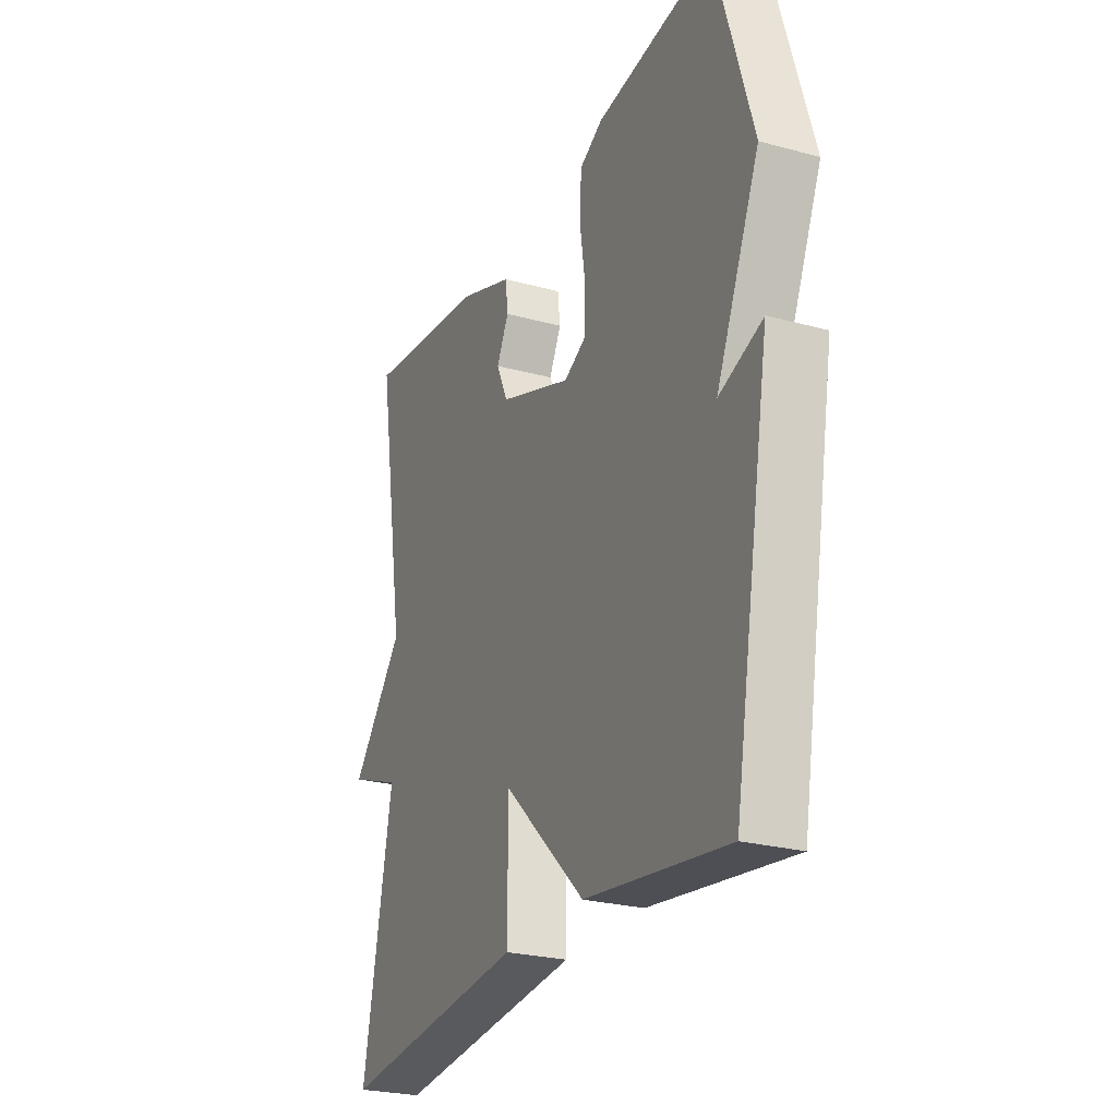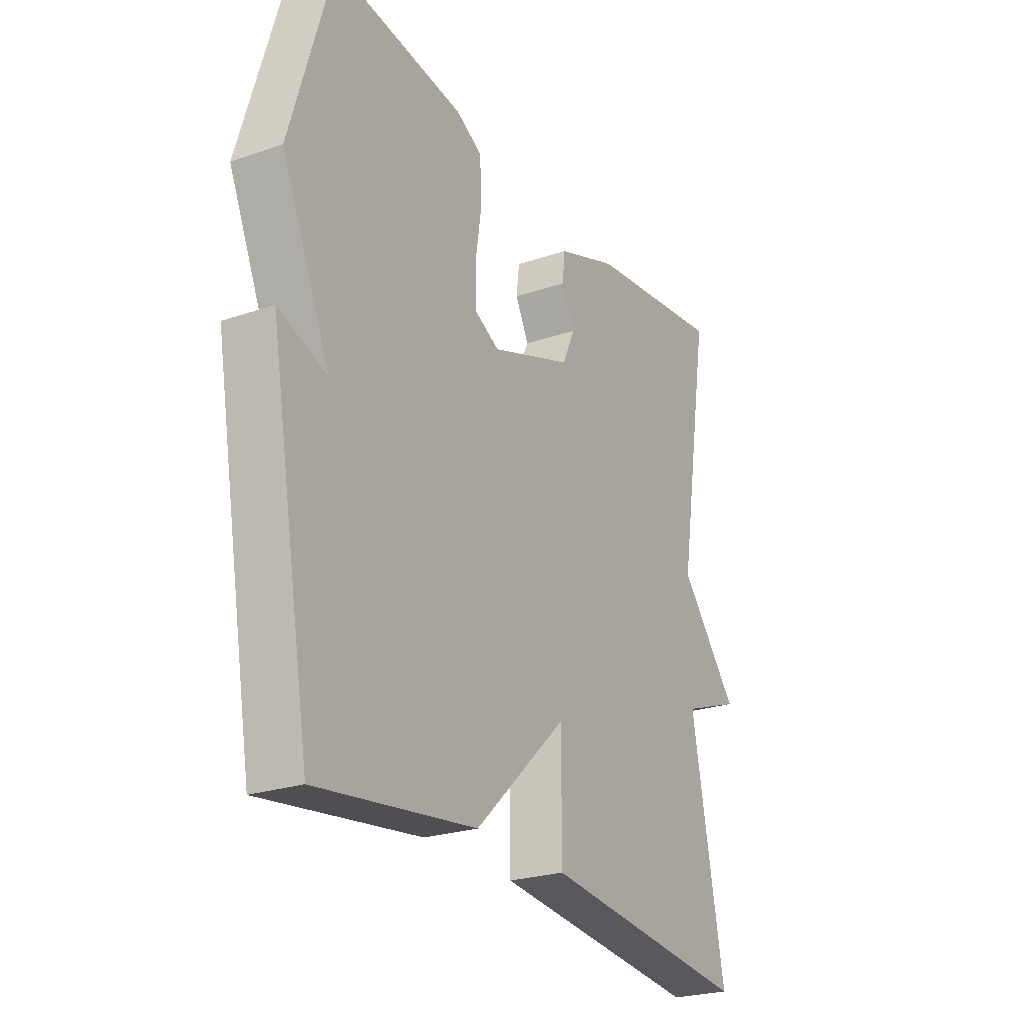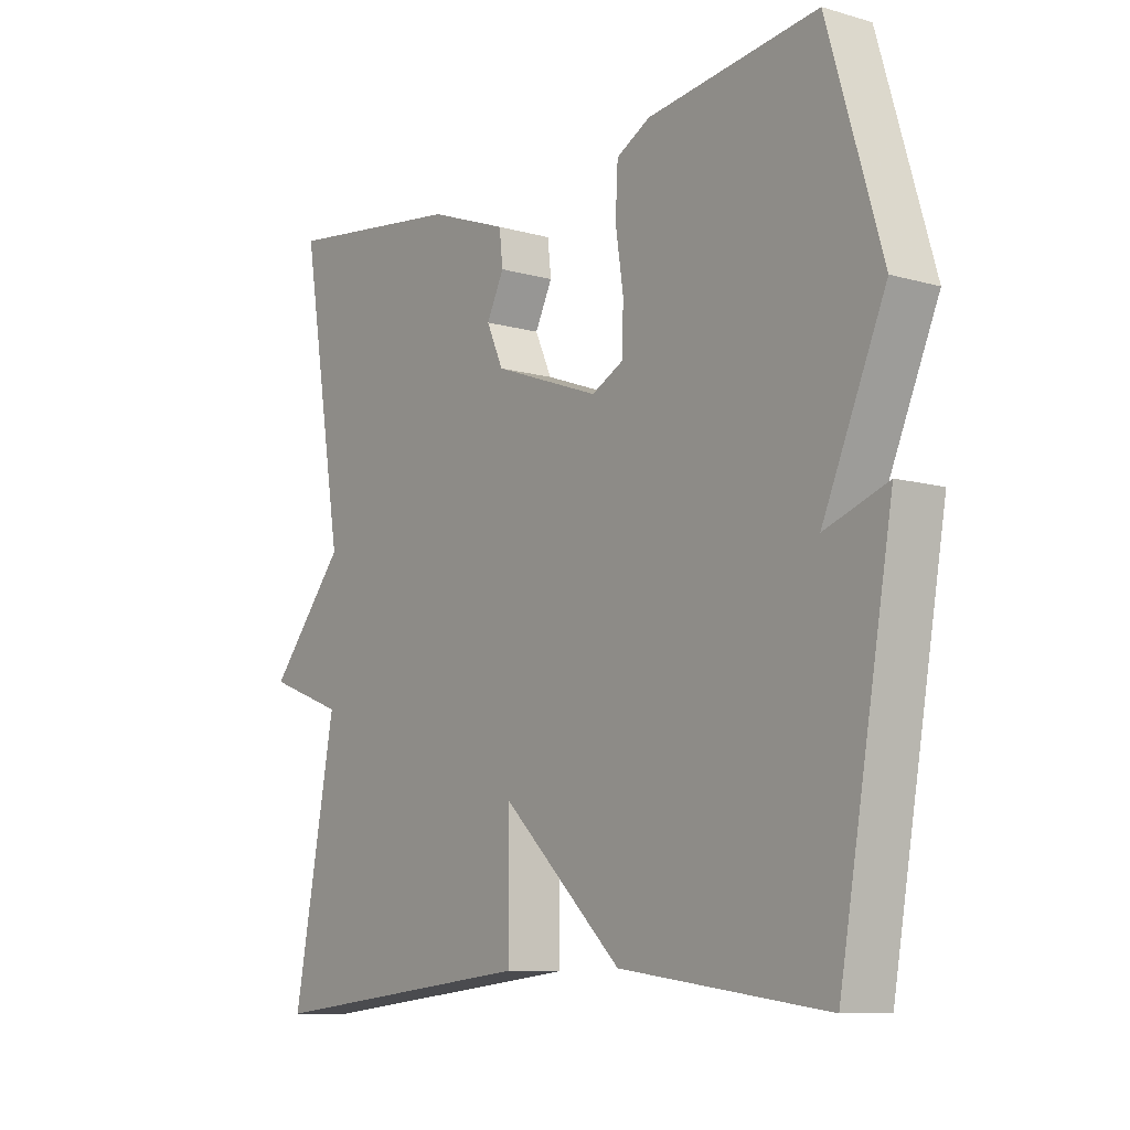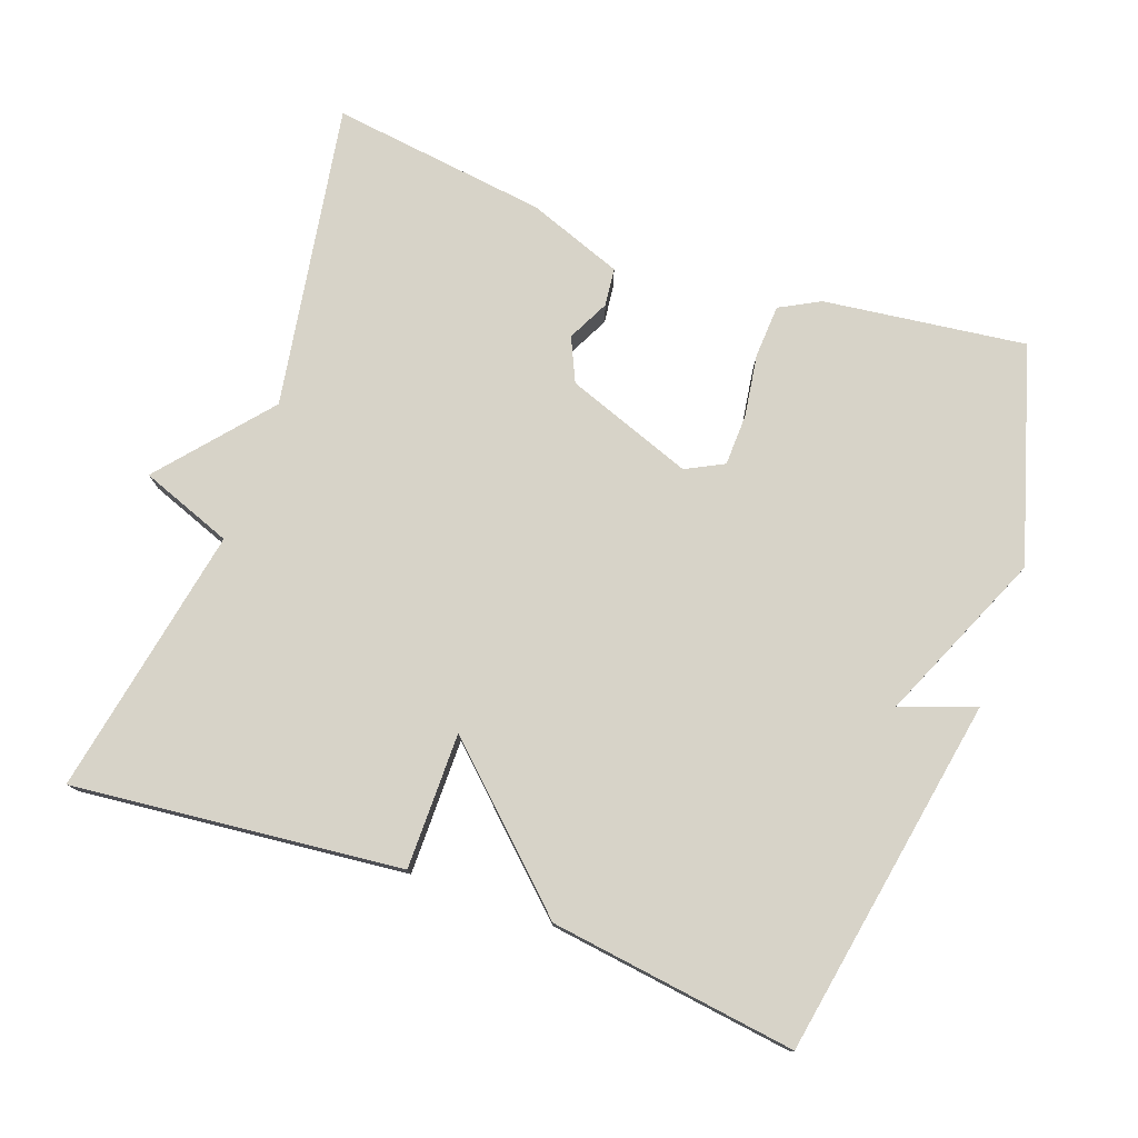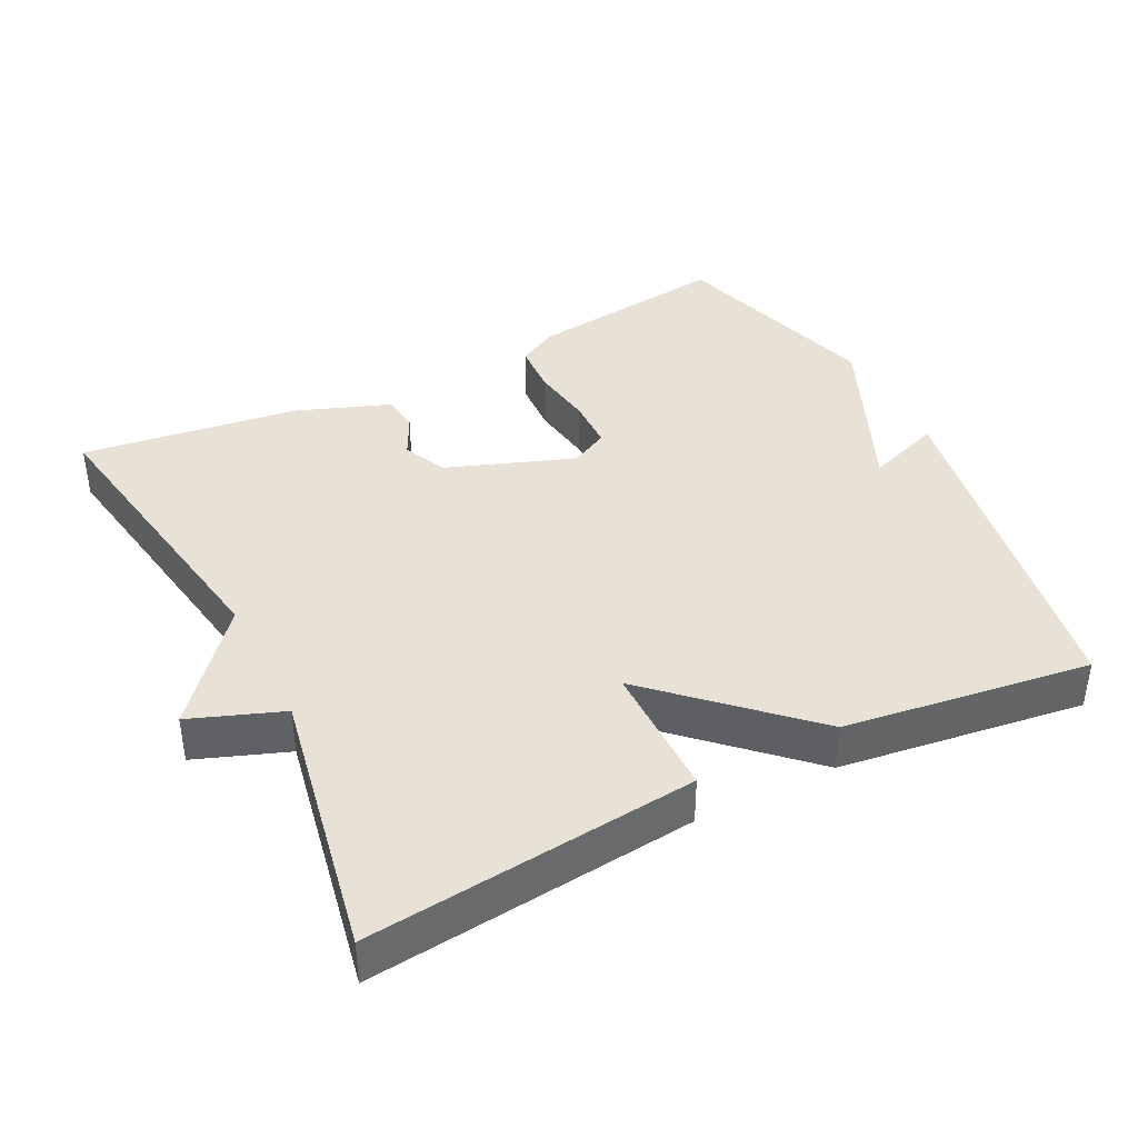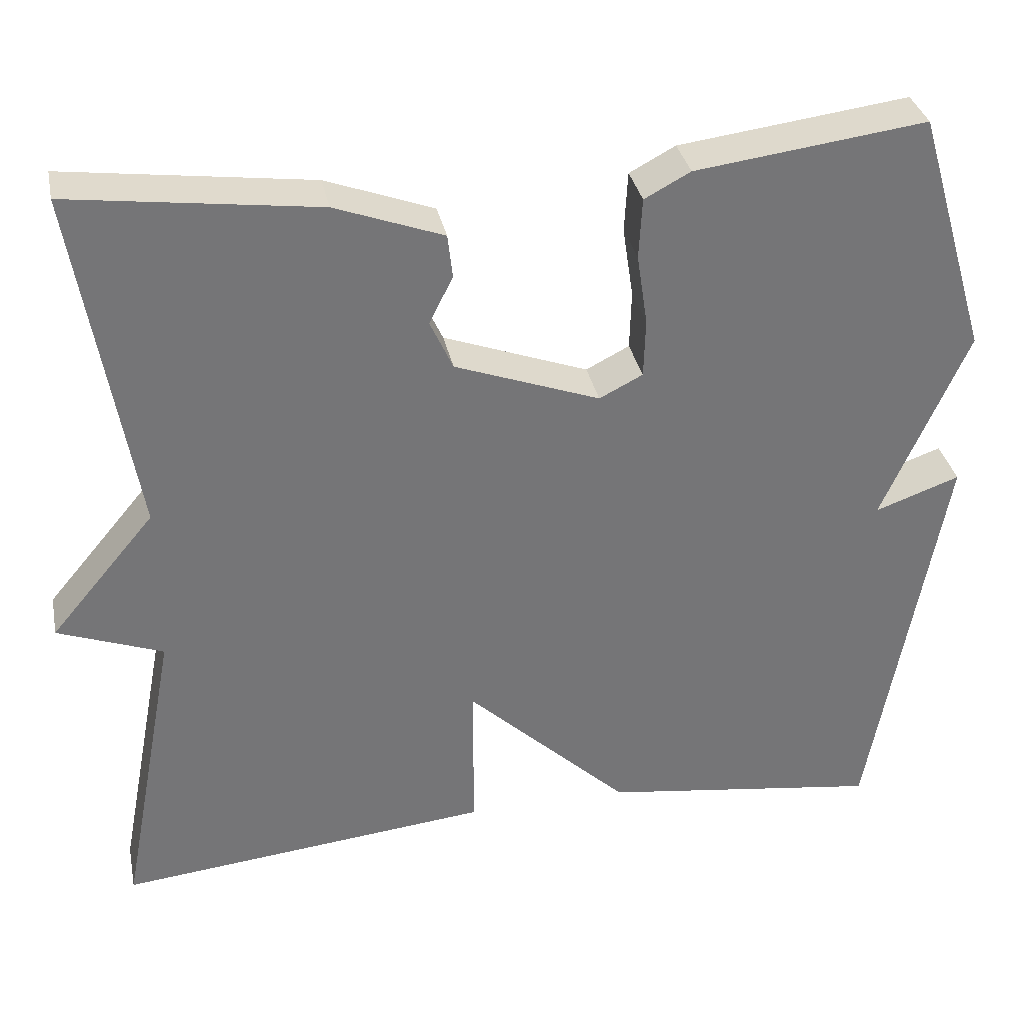
<metadata>
{"format":"obj","ext":"obj","renderer":"f3d","projection":"perspective","resolution":1024,"background":"white","views":[{"elev":-25.5,"azim":-113.6,"up":"+Z"},{"elev":-24.8,"azim":-60.9,"up":"+Z"},{"elev":-9.8,"azim":-126.3,"up":"+Z"},{"elev":77.2,"azim":-160.2,"up":"+Y"},{"elev":40.1,"azim":153.2,"up":"+Y"},{"elev":33.9,"azim":168.5,"up":"+Z"}]}
</metadata>
<code>
v -0.5 0.07 -0.5
v -0.589 0.07 0
v -0.485 0.07 -0.037
v -0.589 0.07 0.2
v -0.5 0.07 0.5
v -0.218 0.07 0.464
v -0.162 0.07 0.434
v -0.158 0.07 0.36
v -0.171 0.07 0.273
v -0.169 0.07 0.201
v -0.116 0.07 0.174
v 0.061 0.07 0.239
v 0.089 0.07 0.3
v 0.06 0.07 0.358
v 0.066 0.07 0.411
v 0.198 0.07 0.46
v 0.5 0.07 0.5
v 0.429 0.07 0.075
v 0.557 0.07 -0.077
v 0.429 0.07 -0.125
v 0.5 0.07 -0.5
v 0.043 0.07 -0.453
v 0.043 0.07 -0.264
v -0.157 0.07 -0.453
v -0.5 0 -0.5
v -0.589 0 0
v -0.485 0 -0.037
v -0.589 0 0.2
v -0.5 0 0.5
v -0.218 0 0.464
v -0.162 0 0.434
v -0.158 0 0.36
v -0.171 0 0.273
v -0.169 0 0.201
v -0.116 0 0.174
v 0.061 0 0.239
v 0.089 0 0.3
v 0.06 0 0.358
v 0.066 0 0.411
v 0.198 0 0.46
v 0.5 0 0.5
v 0.429 0 0.075
v 0.557 0 -0.077
v 0.429 0 -0.125
v 0.5 0 -0.5
v 0.043 0 -0.453
v 0.043 0 -0.264
v -0.157 0 -0.453
f 1 2 3
f 24 1 3
f 23 24 3
f 20 21 22 23
f 23 3 4
f 20 23 4
f 19 20 4
f 18 19 4
f 16 17 18
f 15 16 18
f 14 15 18
f 13 14 18
f 12 13 18
f 11 12 18
f 11 18 4
f 10 11 4
f 4 5 6
f 10 4 6
f 9 10 6
f 6 7 8 9
f 27 26 25
f 27 25 48
f 27 48 47
f 47 46 45 44
f 28 27 47
f 28 47 44
f 28 44 43
f 28 43 42
f 42 41 40
f 42 40 39
f 42 39 38
f 42 38 37
f 42 37 36
f 42 36 35
f 28 42 35
f 28 35 34
f 30 29 28
f 30 28 34
f 30 34 33
f 33 32 31 30
f 1 25 26 2
f 2 26 27 3
f 3 27 28 4
f 4 28 29 5
f 5 29 30 6
f 6 30 31 7
f 7 31 32 8
f 8 32 33 9
f 9 33 34 10
f 10 34 35 11
f 11 35 36 12
f 12 36 37 13
f 13 37 38 14
f 14 38 39 15
f 15 39 40 16
f 16 40 41 17
f 17 41 42 18
f 18 42 43 19
f 19 43 44 20
f 20 44 45 21
f 21 45 46 22
f 22 46 47 23
f 23 47 48 24
f 24 48 25 1

</code>
